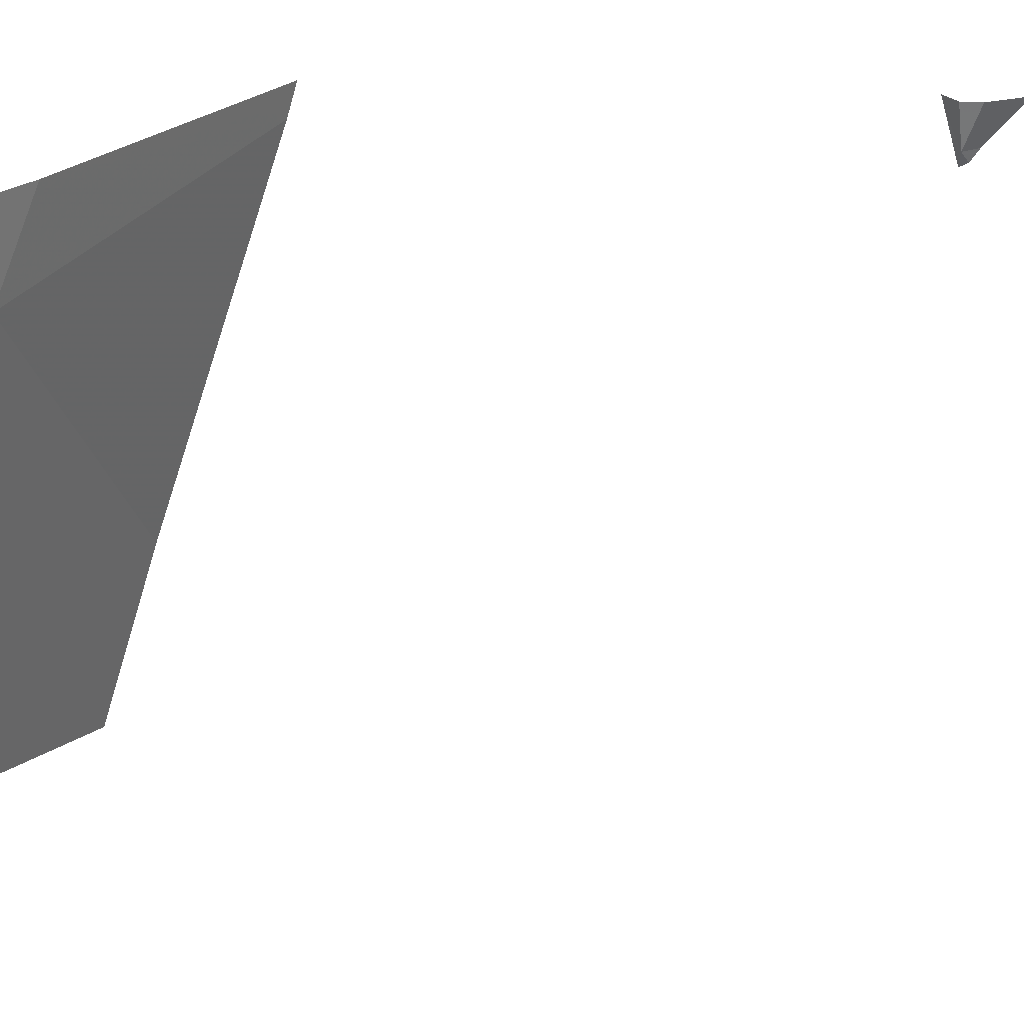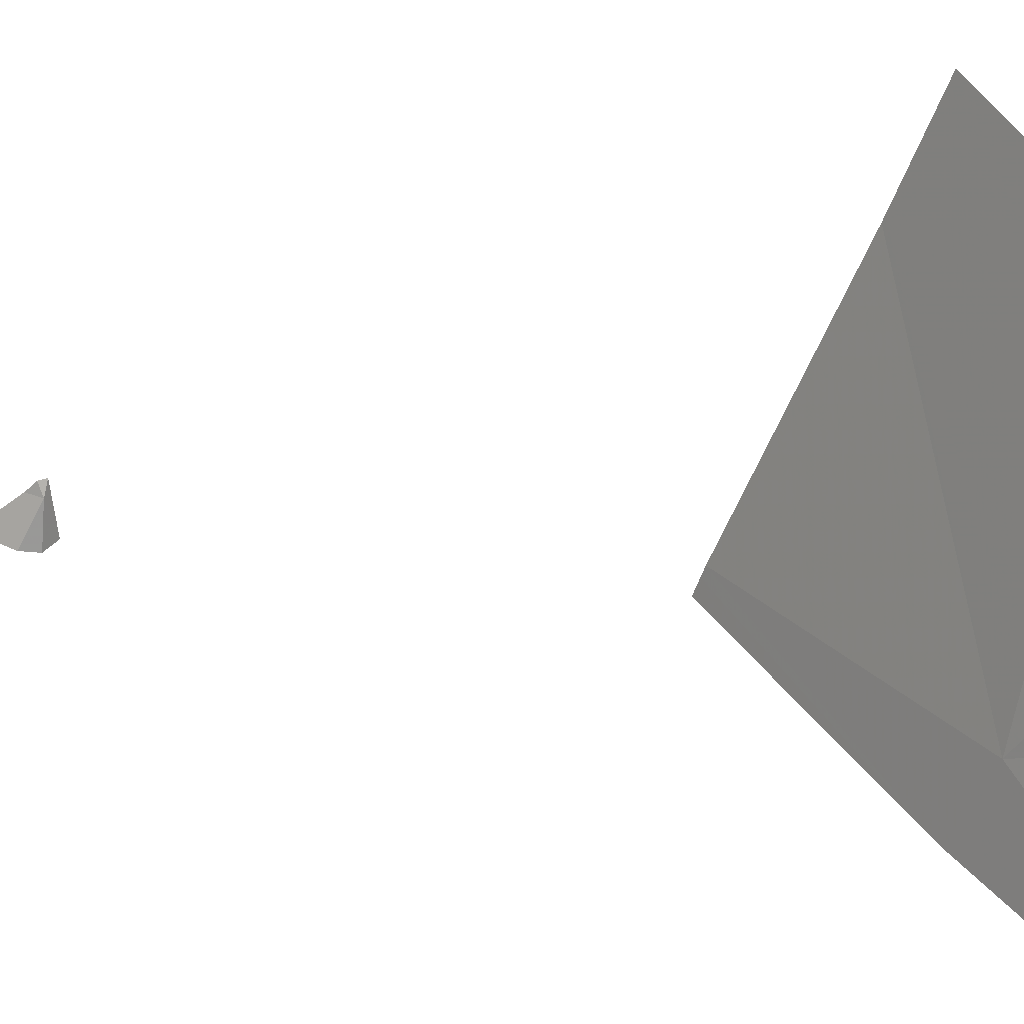
<metadata>
{"format":"obj","ext":"obj","renderer":"f3d","projection":"perspective","resolution":1024,"background":"white","views":[{"elev":-72.9,"azim":-91.3,"up":"+Y"},{"elev":-53.0,"azim":83.5,"up":"+Y"}]}
</metadata>
<code>
v -93.22 238.1 487.6
v -93.25 238.1 487.6
v -93.25 239 484.7
v -93.17 239 484.9
v -93.34 238.9 484.7
v -93.4 238.9 485.1
v -93.14 239 484.9
v -92.85 238.1 487.6
v -92.98 238.1 487.6
v -93.18 238.9 488.1
v -92.96 239 488.1
v -93.12 239 488.1
v -92.88 238.2 487.7
v -92.87 238.6 487.7
v -93.1 238.3 487.7
v -93.1 239 489.3
v -93.24 238.1 487.6
v -93.6 238.5 489.1
v -92.94 238.3 488.8
v -93.05 238.6 487.8
v -92.88 239 496.1
v -93.21 238.1 488.7
v -93.15 239 485
v -92.83 239 488.1
v -92.83 238.5 496.3
v -92.83 239 496.1
v -92.95 238.1 496.4
v -92.83 238.3 496.4
v -92.83 238.5 496.3
v -92.83 238.6 496.3
v -93.4 238.2 496.3
v -93.34 238.2 496.3
v -93.42 238.2 496.3
v -92.98 239 488.2
v -93.06 239 488.2
v -93.64 238.8 496
v -93.67 238.8 496
v -93.62 238.8 496
v -93.78 238.1 488.9
v -93.71 238.6 496.2
v -93.72 238.5 496.2
v -93.57 238.2 496.3
v -93.11 239 488.2
v -93.72 238.1 488.8
v -93.51 239 496.2
v -93.51 238.9 496.3
v -93.4 239 496.3
v -93.62 238.9 496
v -93.54 238.8 496
v -92.94 238.1 488.6
v -93.72 238.9 496.4
v -93.03 238.1 496.4
v -93.75 238.1 487.7
v -93.54 239 496.4
v -93.33 239 496.4
v -93.3 238.7 496.2
v -93.44 238.7 496.2
v -93.33 238.8 496.2
v -93.6 238.8 496
v -93.58 238.8 496
v -93.58 238.7 496
v -92.87 238.1 496.4
v -93.77 238.4 496.2
v -93.78 238.1 487.7
v -93.78 238.1 496.3
v -93.49 238.2 496.4
v -93.27 239 496.1
v -93 238.1 496.4
v -93.52 238.2 496.3
v -93.45 238.3 496.3
v -93.57 238.4 496.3
v -93.53 238.4 496.2
v -93.17 238.2 496.4
v -93.78 238.1 496.3
v -93.54 238.9 496.4
v -93.63 239 496.4
v -93.56 239 496.4
v -93.41 239 496.2
v -93.35 239 496.1
v -93.41 239 496.1
v -93.64 238.6 496.2
v -93.69 238.7 496.1
v -93.68 238.9 496.4
v -93.76 238.8 496.3
v -93.6 238.9 496.1
v -93.67 238.9 496.1
v -93.62 238.9 496.2
v -93.63 238.9 496.3
v -93.01 238.1 496.4
v -93.1 238.1 496.4
v -93.54 238.3 496.3
v -93.35 238.5 496.2
v -93.2 238.4 496.3
v -92.83 238.1 488.6
v -93.67 238.4 496.3
v -93.69 238.5 496.2
v -93.7 238.1 487.7
v -93.63 238.4 496.3
v -93.76 238.9 496.2
v -93.42 238.9 496
v -93.37 238.8 496.1
v -93.42 238.8 496.1
v -93.51 238.8 496
v -93.44 238.8 496
v -93.46 238.8 496.1
v -93.47 238.1 487.6
v -92.83 239 496.2
v -93.53 238.7 496.2
v -93.46 239 496.4
v -93.33 238.9 496
v -93.59 238.6 496.2
v -93.61 238.7 496.1
v -93.59 238.7 496.1
v -93.25 238.6 496.3
v -93.66 238.7 496.1
v -93.65 238.5 496.2
v -93.55 238.9 496.1
v -93.4 238.9 496
v -93.47 238.8 496
v -93.47 238.9 496
v -93.47 238.1 487.6
v -93.76 238.8 496.1
v -93.68 238.7 496
v -93.74 238.7 496
v -93.73 238.8 496
v -93.76 238.7 496
v -93.19 238.5 496.3
v -93.68 238.8 496
v -93.24 238.8 496.2
v -93.2 238.7 496.2
v -93.43 238.8 496.1
v -93.29 239 496.1
v -93.73 238.8 496
v -93.3 238.9 496
v -93.31 238.9 496
v -92.83 238.8 496.2
v -93.67 239 487.3
v -92.83 238.7 496.3
v -92.83 239 496.1
v -93.61 239 487.2
v -93.74 239 487.7
v -93.19 239 488.2
v -93.71 239 487.6
v -93.77 239 487.2
v -93.39 239 488.2
v -92.83 239 496.1
v -93.7 239 490.5
v -92.83 238.9 496.2
v -93.71 238.9 488.2
v -92.83 238.8 496.3
v -93.63 239 487.5
v -93.72 239 488.2
v -93.58 239 488.2
v -93.42 238.9 484.6
v -92.83 238.3 496.4
v -93.75 238.6 488.1
v -93.55 238.7 488.1
v -93.75 238.4 487.9
v -93.36 238.5 487.9
v -92.83 238.4 496.4
v -92.83 238.9 496.2
v -93.7 239 483.9
v -93.52 238.9 484.6
v -93.52 238.9 484.6
v -93.47 238.9 484.6
v -92.83 238.8 487.9
v -93.75 238.9 486.4
v -92.83 238.7 487.8
v -93.73 238.9 486.2
v -93.56 239 486.2
v -93.66 238.9 486.3
v -93.61 239 486.9
v -92.83 238.7 487.8
v -93.69 238.8 488.2
v -93.16 239 485.2
v -93.72 238.1 487.7
v -93.51 238.2 487.7
v -93.47 238.8 488.1
v -93.51 239 488.2
v -93.68 239 488.2
v -93.74 239 488.1
v -93.25 238.9 488.1
v -92.83 238.2 496.4
v -92.83 238.5 487.7
v -92.83 239 496.2
v -93.46 239 486.1
v -93.54 239 486.3
v -93.26 238.5 487.8
v -93.3 238.3 487.7
v -93.55 238.3 487.8
v -93.69 238.4 487.8
v -93.55 238.8 484.8
v -93.73 238.8 485
v -93.75 238.8 484.7
v -92.83 238.8 496.3
v -93.17 239 484.7
v -93.19 239 485.3
v -93.16 239 485.4
v -92.83 238.8 487.9
v -92.83 238.4 488.8
v -92.83 238.2 488.6
v -93.65 239 483.3
v -93.7 239 483.3
v -93.42 239 484.6
v -92.83 239 488.1
v -93.73 238.9 484.6
v -92.83 238.8 496.3
v -93.36 238.9 484.7
v -93.65 238.9 484.6
v -93.56 238.8 484.7
v -93.71 238.8 485.8
v -93.48 239 485.9
v -93.12 239 484.8
v -93.74 239 484.4
v -92.83 238.2 487.7
v -92.83 238.7 489
v -92.83 239 488.1
v -93.53 239 484.5
v -93.73 239 484.5
v -92.83 238.5 487.7
v -92.83 238.6 487.7
v -93.74 239 483.3
v -92.83 238.6 487.8
v -93.06 238.4 487.7
v -93.18 239 485.4
v -93.07 238.1 488.7
v -93.19 238.1 487.6
v -92.99 238.6 487.8
v -93.05 238.1 487.6
v -93.41 238.1 496.4
v -92.85 239 488.1
v -93.25 239 484.6
v -93.66 238.9 485.4
v -93.43 239 486.5
v -93.1 239 496
v -93.07 239 496
v -93.11 239 496
v -93.26 238.1 496.4
v -93.56 238.1 496.3
v -93.05 239 496
v -93.01 239 496.1
v -93.11 238.9 496.1
v -92.91 239 496.2
v -92.88 238.9 496.2
v -92.98 238.9 496.2
v -93.39 238.1 496.4
v -93.78 238.1 496.3
v -92.84 238.8 496.3
v -93.16 238.9 496.2
v -93.09 238.9 496.1
v -93.21 238.9 496
v -93.14 238.9 496
v -93.15 239 496
v -93.16 238.8 496.2
v -92.95 238.2 496.4
v -92.84 239 496.2
v -92.95 239 496.1
v -93.59 238.1 496.3
v -93.53 239 496.4
v -93.23 239 488.2
v -93.66 239 496.4
v -93.09 238.3 496.4
v -92.99 238.3 496.4
v -93.03 238.1 496.4
v -93.68 238.1 487.7
v -93.63 238.1 487.7
v -92.83 238.1 496.4
v -93.12 238.3 496.3
v -93.15 238.4 496.3
v -92.99 238.8 496.2
v -93.12 238.5 496.3
v -93.14 238.5 496.3
v -92.89 238.7 496.3
v -93.45 238.1 487.6
v -92.96 238.5 496.3
v -93.14 238.6 496.3
v -92.92 239 496
v -93.19 239 496
v -93.46 238.1 496.4
v -92.99 239 496
v -93 239 496
v -93.18 239 496
v -93.22 239 496
v -93.03 239 496
v -93.09 239 496
v -93.78 238.6 496.2
v -93.78 238.6 496.2
v -93.78 238.1 496.3
v -93.78 238.1 496.3
v -93.78 238.9 496.4
v -93.78 238.9 496.4
v -93.78 238.4 496.2
v -93.78 238.4 496.2
v -93.78 238.4 496.2
v -93.11 239 496
v -93.78 238.2 496.3
v -93.78 238.9 496.4
v -93.78 238.8 496.4
v -93.78 238.8 496.3
v -93.78 238.8 496.3
v -93.78 238.4 496.2
v -93.78 238.3 496.3
v -93.78 238.8 496.3
v -93.78 239 496.4
v -93.78 238.9 496.4
v -93.78 238.5 496.2
v -93.78 238.6 496.1
v -93.78 238.7 496.1
v -93.78 238.8 496.1
v -93.78 238.8 496.1
v -93.78 238.6 496.2
v -93.78 238.6 496.2
v -93.78 238.5 496.2
v -93.78 238.9 496.2
v -93.78 238.8 496.1
v -93.78 238.8 496
v -93.78 238.7 496
v -93.78 238.7 496
v -93.78 238.7 496
v -93.78 238.7 496
v -93.78 238.7 496
v -93.78 239 487.3
v -93.78 239 487.5
v -93.78 239 487.7
v -93.78 239 487.5
v -93.78 239 487.5
v -93.78 239 487.2
v -93.78 239 487.2
v -93.78 239 490.5
v -93.78 238.9 488.2
v -93.78 238.9 488.2
v -93.78 239 487.5
v -93.78 238.4 487.9
v -93.78 238.6 488.1
v -93.78 239 483.9
v -93.78 239 483.9
v -93.78 238.9 486.4
v -93.78 238.9 486.4
v -93.78 238.9 486.1
v -93.78 238.9 486.3
v -93.78 238.7 488.1
v -93.78 238.6 488.1
v -93.78 238.7 488.2
v -93.78 238.9 488.2
v -93.78 239 488.2
v -93.78 239 488.2
v -93.78 239 488.1
v -93.78 239 488
v -93.14 239 484.8
v -93.78 238.2 487.8
v -93.78 238.3 487.8
v -93.78 239 483.3
v -93.78 238.8 484.6
v -93.78 238.9 484.6
v -93.78 238.8 484.7
v -93.78 238.8 485.1
v -93.78 238.8 485
v -93.78 238.9 484.5
v -93.78 239 484.4
v -93.78 239 484.2
v -93.78 239 483.3
v -93.78 239 483.3
v -93.78 239 483.5
v -93.78 239 483.3
v -93.78 239 483.8
v -93.78 239 484.5
v -93.78 239 484.4
v -93.78 239 484.4
v -93.78 238.5 489.2
v -93.17 239 485.1
v -93.32 239 496.4
v -93.78 239 490.5
v -93.78 238.9 487.2
v -93.19 239 484.6
v -93.78 238.9 487
v -93.78 239 484
v -93.78 239 483.3
v -93.78 238.9 486.1
v -93.78 238.9 486.9
v -93.78 238.4 487.9
v -93.78 238.8 484.7
v -93.78 238.8 484.8
v -93.78 238.8 485.4
v -93.78 238.8 485.2
v -93.78 238.8 485.1
v -93.78 238.8 485.9
v -93.78 238.8 485.8
v -93.78 238.8 485.5
v -93.78 238.8 485.7
v -92.83 238.1 487.6
v -92.84 238.1 487.6
v -93.35 239 496.2
v -93.5 239 496.4
v -93.42 239 496.4
v -93.34 239 496.4
v -93.33 239 496.4
v -93.34 239 496.1
v -93.34 239 496.1
v -93.58 239 487.2
v -93.63 239 487.3
v -92.83 239 496.1
v -93.4 239 488.2
v -93.38 239 488.2
v -93.26 239 484.6
v -93.62 239 487.5
v -93.52 239 487
v -93.56 239 487.2
v -93.65 239 488.1
v -93.64 239 488.2
v -93.67 239 488.1
v -93.6 239 488.2
v -93.52 239 488.2
v -93.33 239 488.2
v -93.57 239 488.2
v -93.62 239 487.5
v -93.39 239 486.1
v -93.4 239 486.2
v -93.66 239 488
v -93.62 239 487.5
v -93.67 239 487.9
v -93.64 239 487.7
v -93.58 239 483.3
v -93.57 239 483.3
v -93.72 239 483.3
v -93.67 239 483.3
v -93.21 239 485.6
v -93.19 239 485.6
v -93.66 239 484.4
v -93.66 239 484.4
v -93.59 239 484.5
v -93.53 239 484.5
v -93.67 239 484.4
v -93.61 239 483.7
v -93.65 239 484.5
v -93.27 239 484.6
v -93.34 239 484.6
v -93.49 239 484.5
v -93.51 239 484.5
v -93.64 239 483.3
v -92.85 239 488.1
v -92.9 239 488.1
v -93.19 239 485.5
v -93.39 239 486.7
v -93.34 239 486.5
v -93.68 239 490.5
v -93.68 239 490.5
v -93.71 239 490.5
v -93.4 239 486.2
v -93.39 239 486.3
v -93.43 239 486.9
v -93.73 239 489.5
v -93.37 239 486.4
v -93.34 239 486.1
v -93.29 239 486
v -93.62 239 483.8
v -93.09 239 489.3
v -93.64 239 484.1
v -93.64 239 483.9
v -93.07 239 496
v -93.11 239 496
v -93.11 239 496
v -93.32 239 496.4
v -92.9 239 496
v -93.11 239 496
v -93.11 239 496
v -93.04 239 496
v -93 239 496
v -92.97 239 496
v -92.93 239 496
v -93.76 239 490.4
v -93.78 239 490.4
v -93.74 239 483.3
v -93.78 239 483.3
v -92.83 239 488.1
v -92.84 239 488.1
v -93.65 239 484.3
v -93.58 239 483.4
v -93.57 239 483.3
v -93.75 239 489.5
v -93.76 239 490.5
v -93.72 239 496.4
v -93.78 239 496.4
v -93.78 239 490.6
v -92.83 239 496.1
v -93.78 239 489.5
v -92.83 239 489.3
f 89 264 52
f 4 5 6
f 3 4 349
f 3 5 4
f 4 6 370
f 14 224 13
f 395 109 55
f 394 109 395
f 12 11 34
f 10 20 168
f 199 10 166
f 182 12 142
f 10 11 12
f 14 13 215
f 159 188 20
f 13 15 229
f 229 17 227
f 15 224 188
f 15 189 17
f 200 18 216
f 168 228 173
f 284 236 240
f 280 281 284
f 277 21 146
f 146 257 139
f 280 257 277
f 268 263 271
f 249 251 110
f 241 242 250
f 22 19 226
f 226 201 50
f 32 31 33
f 37 36 38
f 41 40 286
f 288 42 289
f 46 45 47
f 48 38 49
f 46 47 55
f 57 56 58
f 59 36 60
f 61 60 36
f 430 218 431
f 66 42 258
f 393 109 394
f 429 214 219
f 66 69 42
f 71 70 72
f 73 32 33
f 76 75 77
f 79 78 80
f 40 81 82
f 83 76 51
f 84 83 297
f 83 51 290
f 86 85 87
f 87 88 84
f 83 84 88
f 42 69 91
f 92 72 93
f 63 95 96
f 95 63 301
f 428 214 429
f 96 95 98
f 84 99 87
f 98 95 71
f 71 72 98
f 71 95 42
f 101 100 102
f 104 103 105
f 105 108 57
f 70 71 91
f 71 42 91
f 296 95 302
f 91 69 70
f 83 88 75
f 76 83 75
f 54 77 259
f 46 109 75
f 75 88 46
f 371 47 392
f 291 76 305
f 109 77 75
f 259 109 393
f 395 55 396
f 109 46 55
f 69 31 70
f 101 110 100
f 92 57 111
f 113 112 108
f 61 113 108
f 61 112 113
f 92 114 57
f 93 72 32
f 112 115 82
f 72 111 116
f 32 70 31
f 66 33 69
f 31 69 33
f 427 211 426
f 73 33 246
f 230 66 279
f 117 49 118
f 119 49 103
f 56 57 114
f 119 120 49
f 118 79 80
f 307 115 308
f 426 212 454
f 61 103 60
f 61 123 115
f 119 100 120
f 104 105 102
f 125 124 123
f 126 124 125
f 61 115 112
f 108 105 103
f 87 99 86
f 111 57 112
f 81 111 112
f 81 40 116
f 425 203 202
f 40 82 311
f 63 96 41
f 92 93 127
f 116 98 72
f 111 72 92
f 116 40 41
f 424 203 425
f 96 98 116
f 116 41 96
f 36 123 61
f 36 128 123
f 46 88 87
f 99 84 303
f 78 47 45
f 392 79 398
f 56 129 58
f 130 129 56
f 58 131 57
f 131 101 102
f 58 101 131
f 85 48 49
f 131 105 57
f 105 131 102
f 78 117 80
f 118 80 117
f 85 117 87
f 117 45 87
f 85 86 48
f 49 117 85
f 104 102 100
f 59 60 38
f 38 60 49
f 49 60 103
f 79 132 67
f 132 79 118
f 86 122 48
f 309 99 314
f 126 125 316
f 423 202 364
f 318 126 320
f 308 124 319
f 115 123 124
f 122 125 133
f 133 125 37
f 125 122 315
f 128 125 123
f 37 125 128
f 59 38 36
f 37 38 48
f 36 37 128
f 118 100 134
f 135 134 132
f 134 135 118
f 132 118 135
f 119 104 100
f 110 101 58
f 104 119 103
f 422 202 423
f 399 137 400
f 57 108 112
f 421 141 420
f 325 143 326
f 420 141 418
f 326 151 332
f 153 152 149
f 154 3 232
f 157 156 158
f 159 10 157
f 333 156 334
f 400 151 405
f 419 151 141
f 164 163 165
f 167 169 339
f 170 169 171
f 167 171 169
f 406 140 407
f 156 174 341
f 177 176 265
f 157 178 179
f 181 152 180
f 157 179 174
f 341 149 343
f 149 174 179
f 181 180 408
f 409 153 411
f 182 178 157
f 153 149 179
f 151 143 141
f 10 182 157
f 331 152 344
f 152 181 345
f 418 181 410
f 180 152 153
f 417 186 170
f 153 145 402
f 145 182 260
f 322 144 328
f 140 144 137
f 171 167 187
f 151 137 323
f 141 181 418
f 419 141 421
f 188 159 189
f 191 190 159
f 193 192 194
f 177 190 176
f 392 47 79
f 190 189 159
f 416 186 417
f 350 191 351
f 165 204 164
f 154 204 165
f 415 151 419
f 5 3 208
f 209 194 210
f 206 194 209
f 194 206 353
f 209 163 164
f 165 163 154
f 210 154 163
f 192 210 194
f 211 212 426
f 164 218 219
f 219 206 164
f 354 219 358
f 414 153 412
f 364 363 477
f 429 219 434
f 218 204 435
f 218 164 204
f 202 203 222
f 206 209 164
f 366 214 367
f 413 145 260
f 359 214 428
f 219 218 430
f 425 202 439
f 222 203 352
f 15 188 189
f 188 224 20
f 68 255 264
f 224 14 228
f 173 14 223
f 231 11 217
f 231 205 474
f 34 231 441
f 27 255 68
f 224 15 13
f 182 10 12
f 371 55 47
f 259 77 109
f 228 20 224
f 412 153 402
f 208 192 5
f 411 153 414
f 225 233 442
f 233 211 427
f 72 70 32
f 45 117 78
f 120 100 118
f 79 47 78
f 111 81 116
f 110 134 100
f 82 81 112
f 49 120 118
f 61 108 103
f 99 122 86
f 306 41 313
f 45 46 87
f 122 133 48
f 37 48 133
f 410 181 408
f 234 172 443
f 171 187 170
f 54 76 77
f 208 3 154
f 204 154 404
f 159 158 191
f 373 172 375
f 189 177 106
f 274 189 121
f 409 180 153
f 364 202 377
f 208 154 210
f 339 170 378
f 210 163 209
f 447 372 480
f 172 167 337
f 417 170 448
f 448 187 449
f 157 174 156
f 351 158 380
f 179 178 182
f 145 179 182
f 451 369 479
f 153 179 145
f 172 144 140
f 449 234 452
f 234 187 167
f 212 186 416
f 181 141 324
f 172 234 167
f 189 190 177
f 357 194 382
f 190 191 176
f 157 158 159
f 408 180 409
f 407 140 399
f 5 192 6
f 192 208 210
f 6 192 193
f 6 193 356
f 170 186 212
f 378 211 386
f 212 211 170
f 406 172 140
f 405 151 415
f 360 162 376
f 202 222 361
f 10 159 20
f 384 6 385
f 211 233 388
f 235 236 460
f 237 236 235
f 241 240 242
f 244 243 245
f 50 201 94
f 249 110 58
f 245 241 250
f 250 249 245
f 250 242 249
f 252 251 242
f 237 253 252
f 134 110 251
f 58 129 249
f 249 129 254
f 261 76 54
f 256 243 244
f 257 243 256
f 257 241 245
f 139 256 185
f 257 245 243
f 256 244 148
f 263 262 255
f 73 264 262
f 93 32 73
f 232 3 374
f 121 189 106
f 93 268 269
f 148 248 136
f 245 270 244
f 127 271 272
f 263 255 183
f 68 264 89
f 295 132 278
f 150 273 138
f 264 255 262
f 271 275 276
f 273 270 254
f 106 177 266
f 97 176 53
f 273 276 275
f 127 269 271
f 276 272 271
f 263 275 271
f 93 269 127
f 127 272 276
f 275 263 25
f 271 269 268
f 263 268 262
f 73 268 93
f 268 73 262
f 254 270 245
f 30 275 29
f 67 132 295
f 264 73 90
f 127 114 92
f 463 26 484
f 273 248 244
f 244 270 273
f 278 253 464
f 197 6 198
f 241 280 240
f 249 254 245
f 277 281 280
f 175 6 197
f 241 257 280
f 277 257 21
f 114 276 130
f 114 130 56
f 252 282 251
f 276 114 127
f 237 235 253
f 283 134 251
f 283 251 282
f 129 130 254
f 273 254 130
f 130 276 273
f 249 242 251
f 278 283 282
f 281 236 284
f 240 280 284
f 466 281 467
f 295 278 465
f 132 283 278
f 252 242 285
f 285 240 236
f 134 283 132
f 253 235 461
f 237 285 236
f 285 242 240
f 237 252 285
f 282 252 253
f 253 278 282
f 468 277 469
f 404 154 232
f 286 40 312
f 287 41 286
f 403 145 413
f 42 288 247
f 289 42 296
f 290 51 291
f 402 145 403
f 291 51 76
f 292 63 293
f 400 137 151
f 293 63 306
f 294 63 292
f 399 140 137
f 296 42 95
f 398 79 397
f 397 79 67
f 297 83 290
f 298 84 297
f 299 84 300
f 396 55 462
f 300 84 298
f 301 63 294
f 302 95 301
f 391 13 8
f 303 84 299
f 390 215 13
f 39 369 44
f 304 76 481
f 305 76 304
f 260 182 142
f 44 18 22
f 306 63 41
f 307 82 115
f 142 12 43
f 308 115 124
f 62 255 27
f 309 122 99
f 310 122 309
f 43 12 35
f 311 82 307
f 74 288 65
f 312 40 311
f 313 41 287
f 52 264 90
f 314 99 303
f 315 122 310
f 35 12 34
f 90 73 238
f 316 125 315
f 317 126 316
f 53 176 350
f 107 256 161
f 318 124 126
f 319 124 318
f 274 17 189
f 320 126 321
f 321 126 317
f 34 11 231
f 29 275 25
f 322 137 144
f 323 137 322
f 30 273 275
f 324 141 325
f 267 183 255
f 138 273 30
f 325 141 143
f 326 143 151
f 266 177 265
f 327 144 373
f 328 144 327
f 150 248 273
f 136 248 195
f 329 147 470
f 265 176 97
f 330 149 331
f 160 263 28
f 331 149 152
f 279 66 239
f 332 151 323
f 333 158 156
f 25 263 160
f 23 4 370
f 334 156 342
f 28 263 155
f 335 162 365
f 336 162 335
f 155 263 183
f 337 167 338
f 370 6 175
f 238 73 246
f 338 167 340
f 161 256 148
f 339 169 170
f 340 167 339
f 148 244 248
f 341 174 149
f 342 156 341
f 185 256 107
f 239 66 258
f 343 149 330
f 344 152 346
f 267 255 62
f 345 181 347
f 346 152 345
f 374 3 196
f 258 42 247
f 347 181 348
f 247 288 74
f 348 181 324
f 53 350 64
f 195 248 207
f 207 248 150
f 350 176 191
f 351 191 158
f 205 231 24
f 352 203 472
f 196 3 349
f 353 206 354
f 246 33 230
f 354 206 219
f 355 194 353
f 24 231 217
f 356 193 357
f 230 33 66
f 223 14 221
f 357 193 194
f 349 4 213
f 358 219 366
f 360 359 432
f 221 14 184
f 184 14 220
f 457 360 476
f 361 222 362
f 226 19 201
f 362 222 352
f 363 162 433
f 139 257 256
f 7 4 23
f 423 364 478
f 365 162 363
f 366 219 214
f 26 277 146
f 146 21 257
f 367 214 368
f 368 214 359
f 22 18 19
f 369 18 44
f 173 228 14
f 227 17 1
f 213 4 7
f 372 147 329
f 220 14 215
f 166 10 168
f 373 144 172
f 198 6 225
f 168 20 228
f 9 13 229
f 375 172 379
f 376 162 336
f 199 11 10
f 229 15 17
f 377 202 361
f 225 6 233
f 378 170 211
f 379 172 337
f 217 11 199
f 8 13 9
f 380 158 333
f 390 13 391
f 381 194 355
f 382 194 381
f 383 233 384
f 2 17 274
f 216 18 456
f 384 233 6
f 385 6 356
f 16 18 451
f 386 211 387
f 201 19 200
f 387 211 389
f 388 233 383
f 200 19 18
f 389 211 388
f 1 17 2
f 431 218 438
f 432 359 428
f 433 162 455
f 434 219 430
f 435 204 404
f 436 218 435
f 437 218 436
f 438 218 437
f 439 202 422
f 440 231 475
f 441 231 440
f 442 233 427
f 443 172 450
f 444 234 443
f 445 147 446
f 446 147 447
f 447 147 372
f 448 170 187
f 449 187 234
f 450 172 406
f 451 18 369
f 452 234 444
f 453 212 416
f 454 212 453
f 455 162 458
f 456 18 16
f 457 162 360
f 458 162 457
f 459 236 466
f 460 236 459
f 461 235 460
f 462 55 371
f 463 277 26
f 464 253 461
f 465 278 464
f 466 236 281
f 467 281 468
f 468 281 277
f 469 277 463
f 470 147 445
f 471 329 470
f 472 203 424
f 473 352 472
f 475 231 474
f 476 360 432
f 477 363 433
f 478 364 477
f 479 369 485
f 480 372 483
f 481 76 261
f 482 304 481
f 484 26 401
f 486 216 456

</code>
